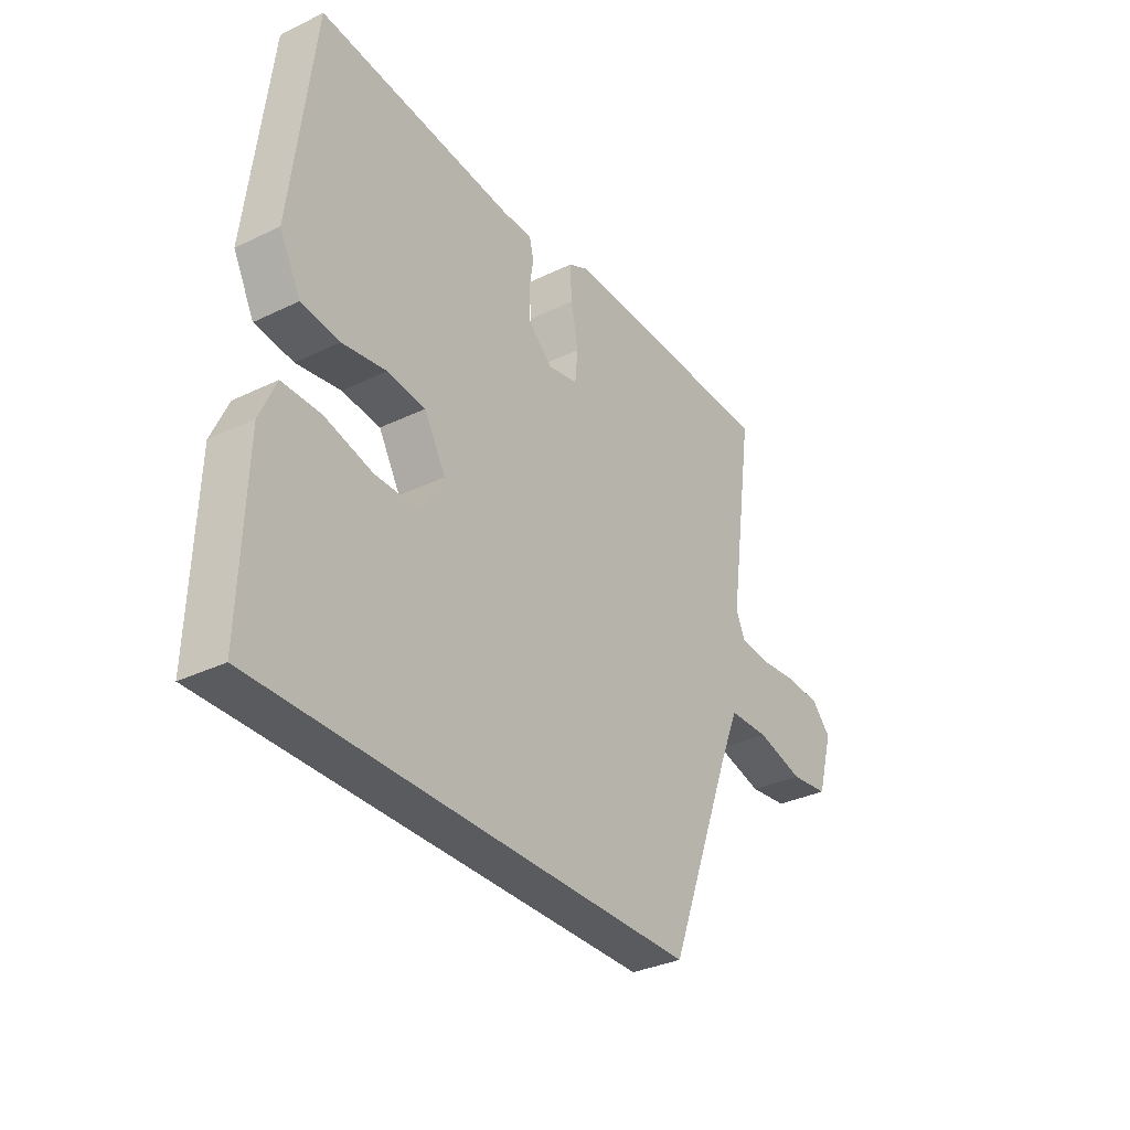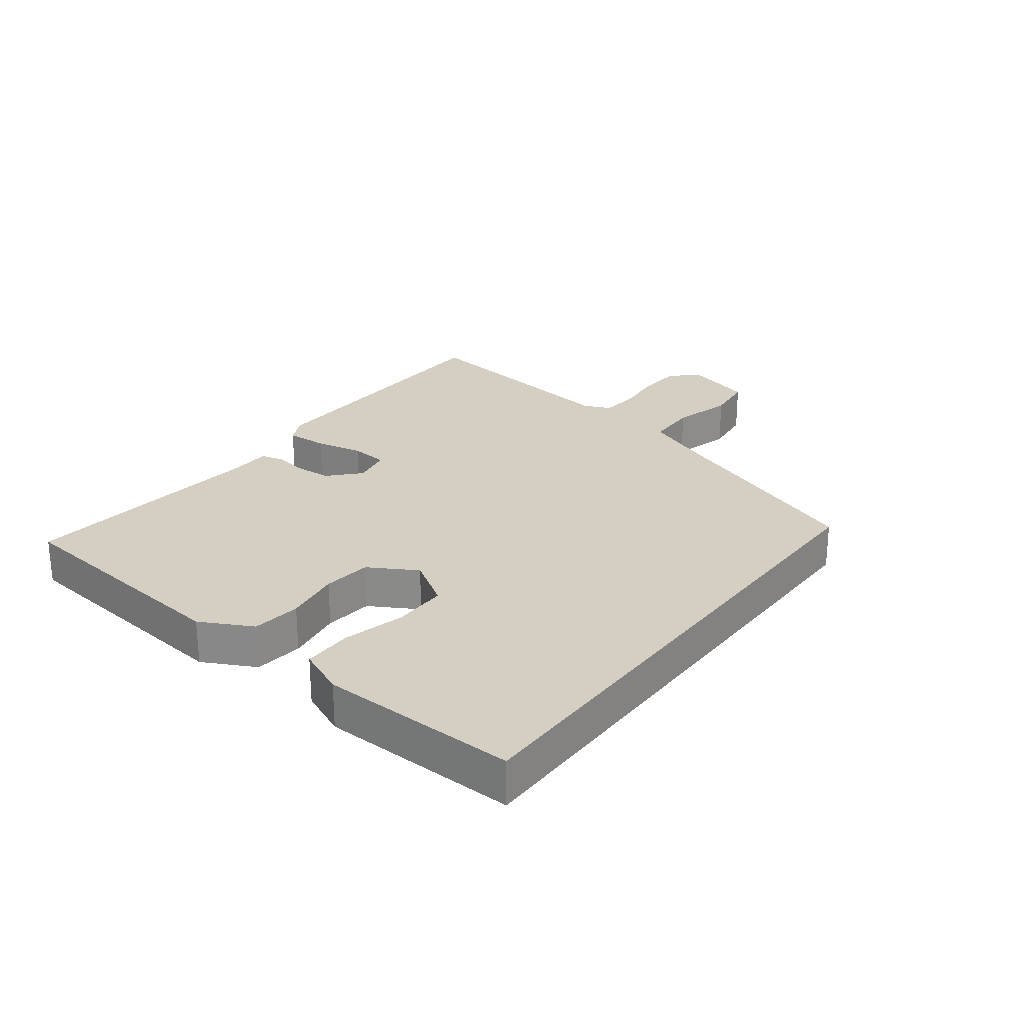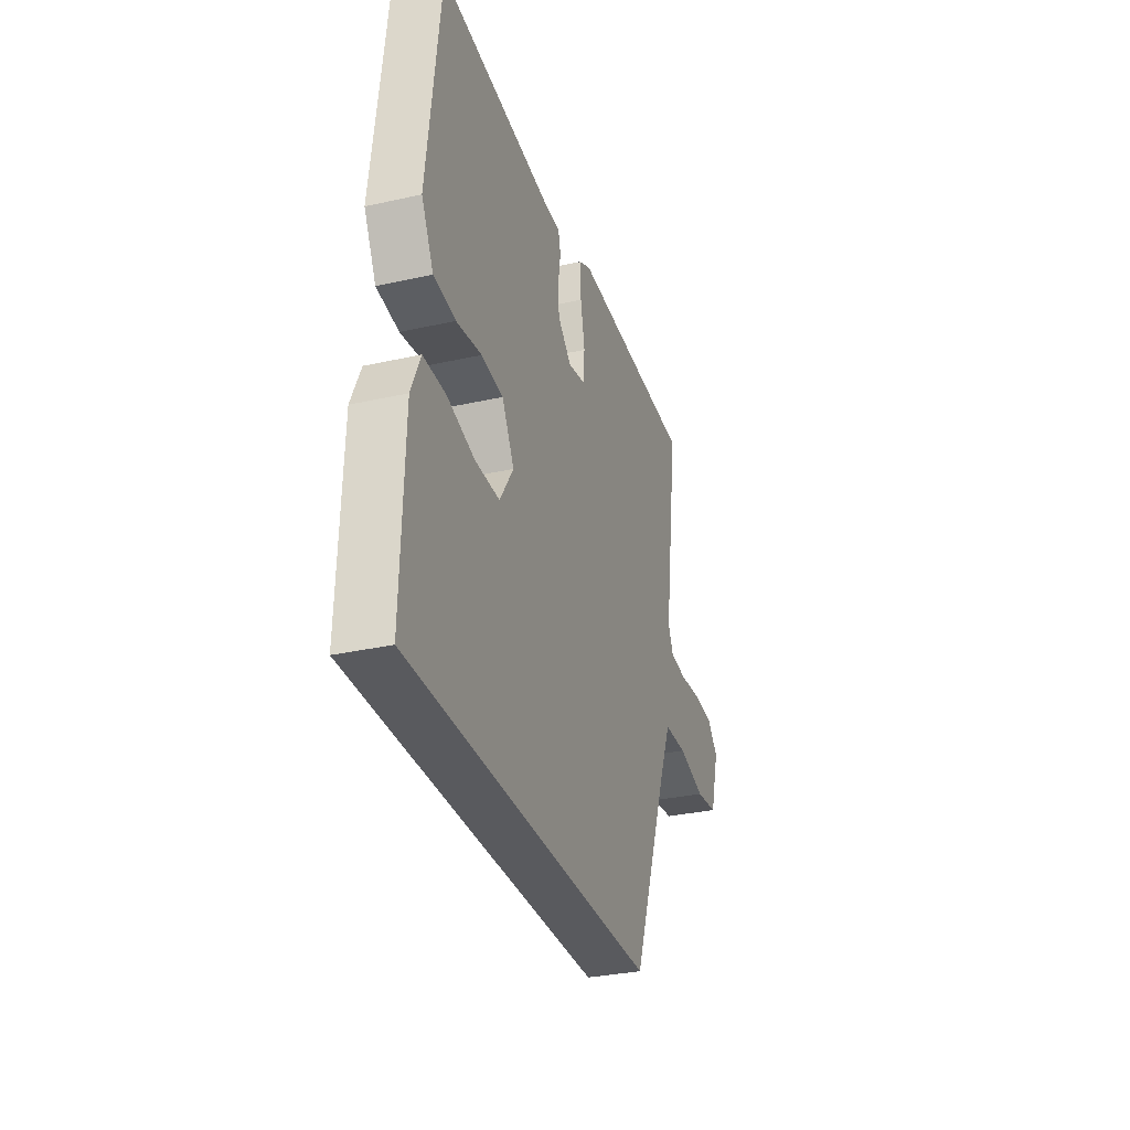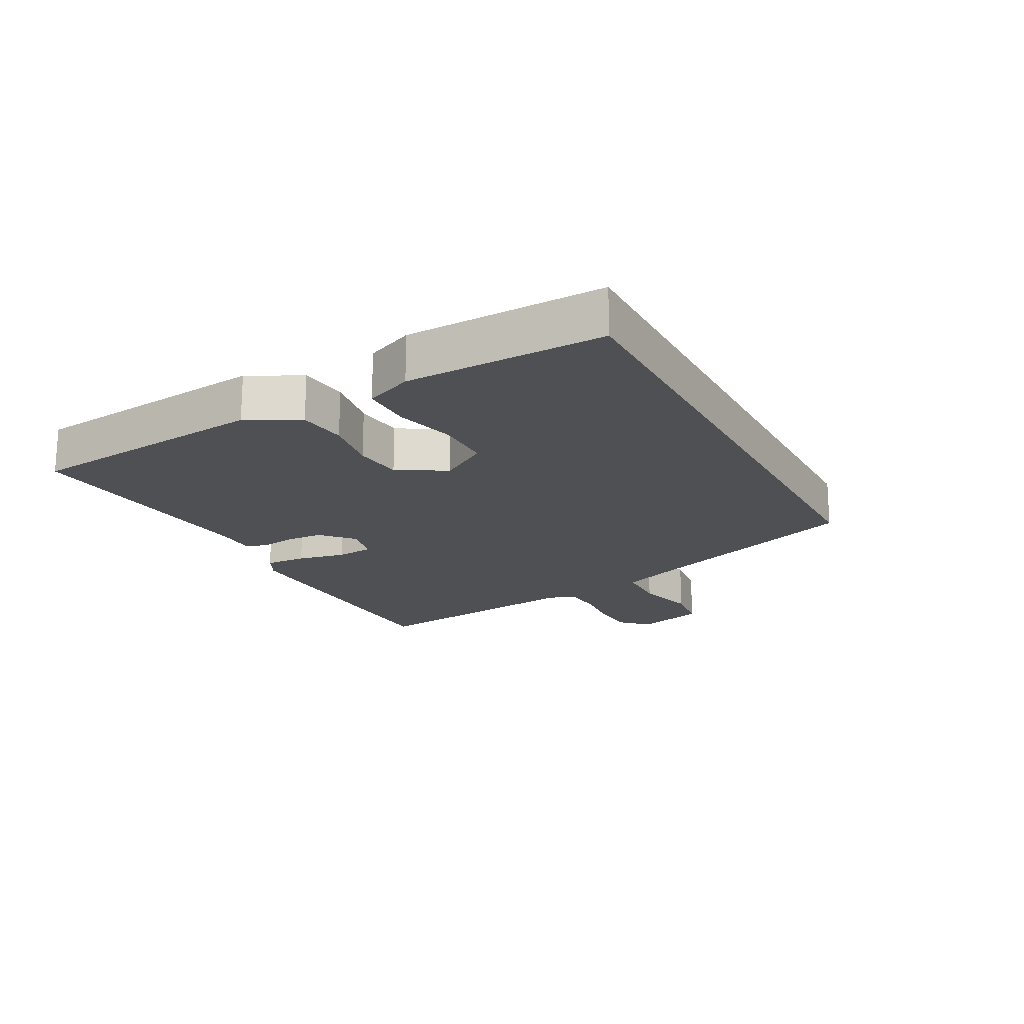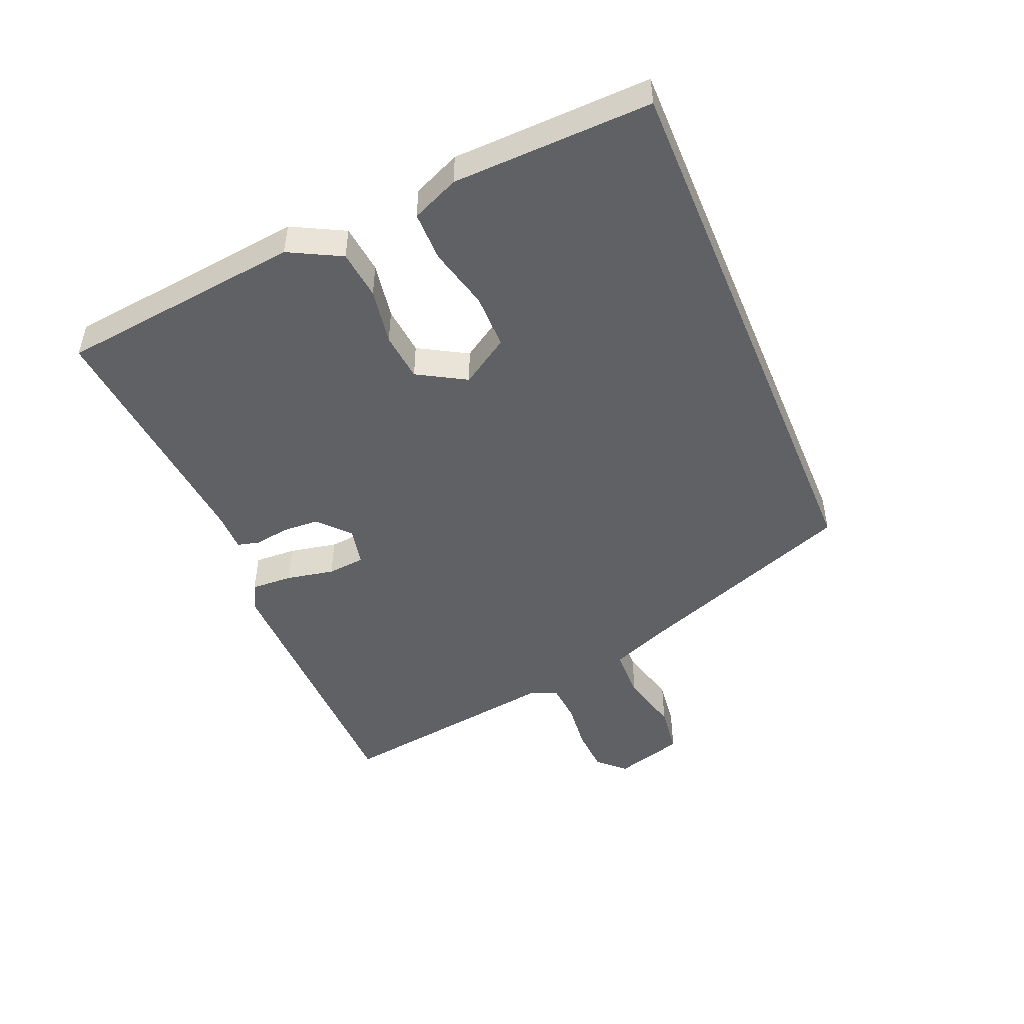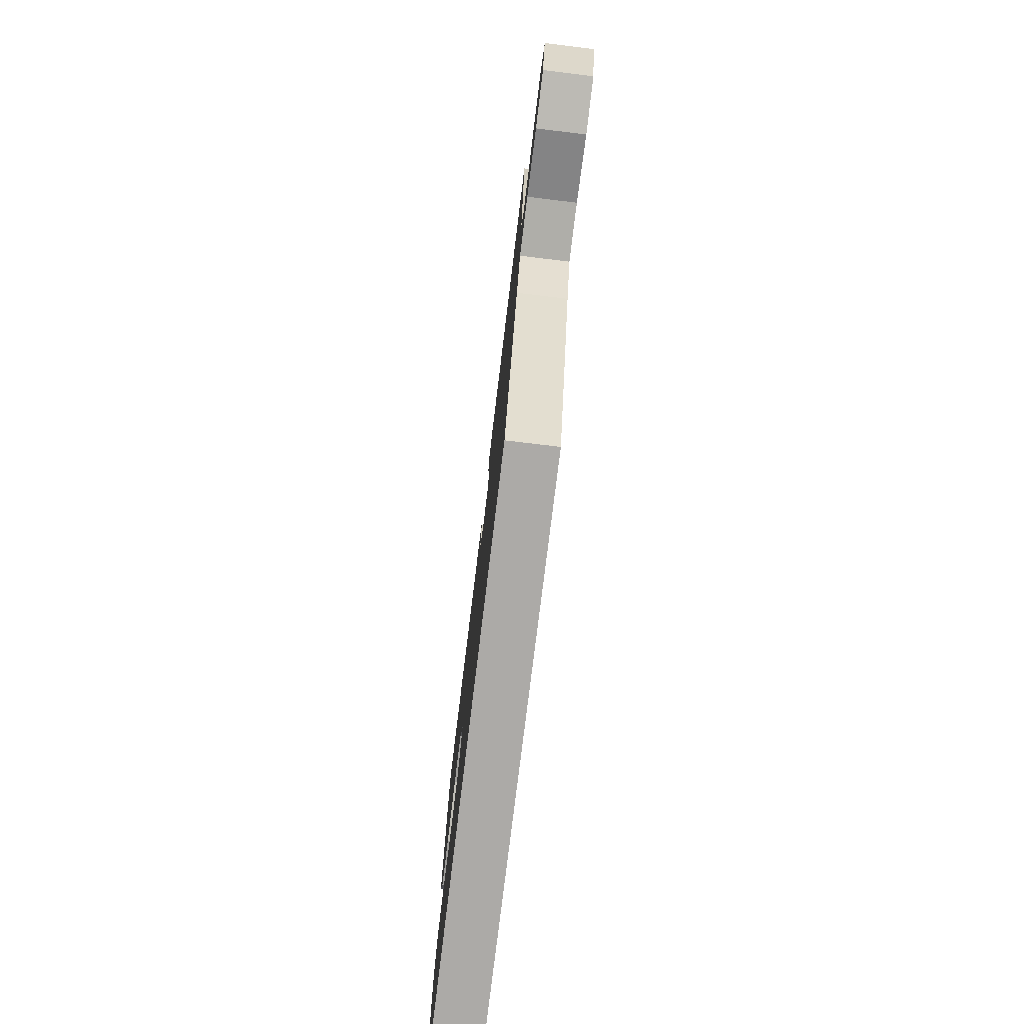
<metadata>
{"format":"obj","ext":"obj","renderer":"f3d","projection":"perspective","resolution":1024,"background":"white","views":[{"elev":-33.2,"azim":123.6,"up":"+Z"},{"elev":25.4,"azim":127.0,"up":"+Y"},{"elev":-31.8,"azim":107.5,"up":"+Z"},{"elev":-18.5,"azim":117.8,"up":"+Y"},{"elev":-48.1,"azim":112.6,"up":"+Y"},{"elev":-76.1,"azim":-96.9,"up":"+Z"}]}
</metadata>
<code>
v 0.554 0.07 -0.5
v -0.334 0.07 -0.5
v -0.467 0.07 -0.15
v -0.506 0.07 -0.055
v -0.589 0.07 -0.053
v -0.686 0.07 -0.078
v -0.765 0.07 -0.068
v -0.798 0.07 0.043
v -0.758 0.07 0.085
v -0.686 0.07 0.089
v -0.608 0.07 0.081
v -0.546 0.07 0.086
v -0.527 0.07 0.129
v -0.58 0.07 0.493
v -0.126 0.07 0.5
v -0.083 0.07 0.478
v -0.086 0.07 0.412
v -0.101 0.07 0.335
v -0.095 0.07 0.275
v -0.033 0.07 0.262
v 0.016 0.07 0.307
v 0.019 0.07 0.365
v 0.01 0.07 0.42
v 0.019 0.07 0.456
v 0.081 0.07 0.456
v 0.484 0.07 0.493
v 0.53 0.07 0.104
v 0.487 0.07 0.021
v 0.409 0.07 0.012
v 0.319 0.07 0.027
v 0.241 0.07 0.019
v 0.197 0.07 -0.058
v 0.246 0.07 -0.134
v 0.334 0.07 -0.134
v 0.432 0.07 -0.109
v 0.511 0.07 -0.109
v 0.544 0.07 -0.184
v 0.554 0 -0.5
v -0.334 0 -0.5
v -0.467 0 -0.15
v -0.506 0 -0.055
v -0.589 0 -0.053
v -0.686 0 -0.078
v -0.765 0 -0.068
v -0.798 0 0.043
v -0.758 0 0.085
v -0.686 0 0.089
v -0.608 0 0.081
v -0.546 0 0.086
v -0.527 0 0.129
v -0.58 0 0.493
v -0.126 0 0.5
v -0.083 0 0.478
v -0.086 0 0.412
v -0.101 0 0.335
v -0.095 0 0.275
v -0.033 0 0.262
v 0.016 0 0.307
v 0.019 0 0.365
v 0.01 0 0.42
v 0.019 0 0.456
v 0.081 0 0.456
v 0.484 0 0.493
v 0.53 0 0.104
v 0.487 0 0.021
v 0.409 0 0.012
v 0.319 0 0.027
v 0.241 0 0.019
v 0.197 0 -0.058
v 0.246 0 -0.134
v 0.334 0 -0.134
v 0.432 0 -0.109
v 0.511 0 -0.109
v 0.544 0 -0.184
f 34 35 36 37
f 33 34 37 1
f 27 28 29 30
f 25 26 27 30
f 25 30 31
f 22 23 24 25
f 21 22 25 31
f 20 21 31 32
f 15 16 17 18
f 13 14 15 18
f 12 13 18 19
f 8 9 10 11
f 8 11 12
f 5 6 7 8
f 4 5 8 12
f 3 4 12 19
f 33 1 2 3
f 20 32 33
f 3 19 20 33
f 74 73 72 71
f 38 74 71 70
f 67 66 65 64
f 67 64 63 62
f 68 67 62
f 62 61 60 59
f 68 62 59 58
f 69 68 58 57
f 55 54 53 52
f 55 52 51 50
f 56 55 50 49
f 48 47 46 45
f 49 48 45
f 45 44 43 42
f 49 45 42 41
f 56 49 41 40
f 40 39 38 70
f 70 69 57
f 70 57 56 40
f 1 38 39 2
f 2 39 40 3
f 3 40 41 4
f 4 41 42 5
f 5 42 43 6
f 6 43 44 7
f 7 44 45 8
f 8 45 46 9
f 9 46 47 10
f 10 47 48 11
f 11 48 49 12
f 12 49 50 13
f 13 50 51 14
f 14 51 52 15
f 15 52 53 16
f 16 53 54 17
f 17 54 55 18
f 18 55 56 19
f 19 56 57 20
f 20 57 58 21
f 21 58 59 22
f 22 59 60 23
f 23 60 61 24
f 24 61 62 25
f 25 62 63 26
f 26 63 64 27
f 27 64 65 28
f 28 65 66 29
f 29 66 67 30
f 30 67 68 31
f 31 68 69 32
f 32 69 70 33
f 33 70 71 34
f 34 71 72 35
f 35 72 73 36
f 36 73 74 37
f 37 74 38 1

</code>
